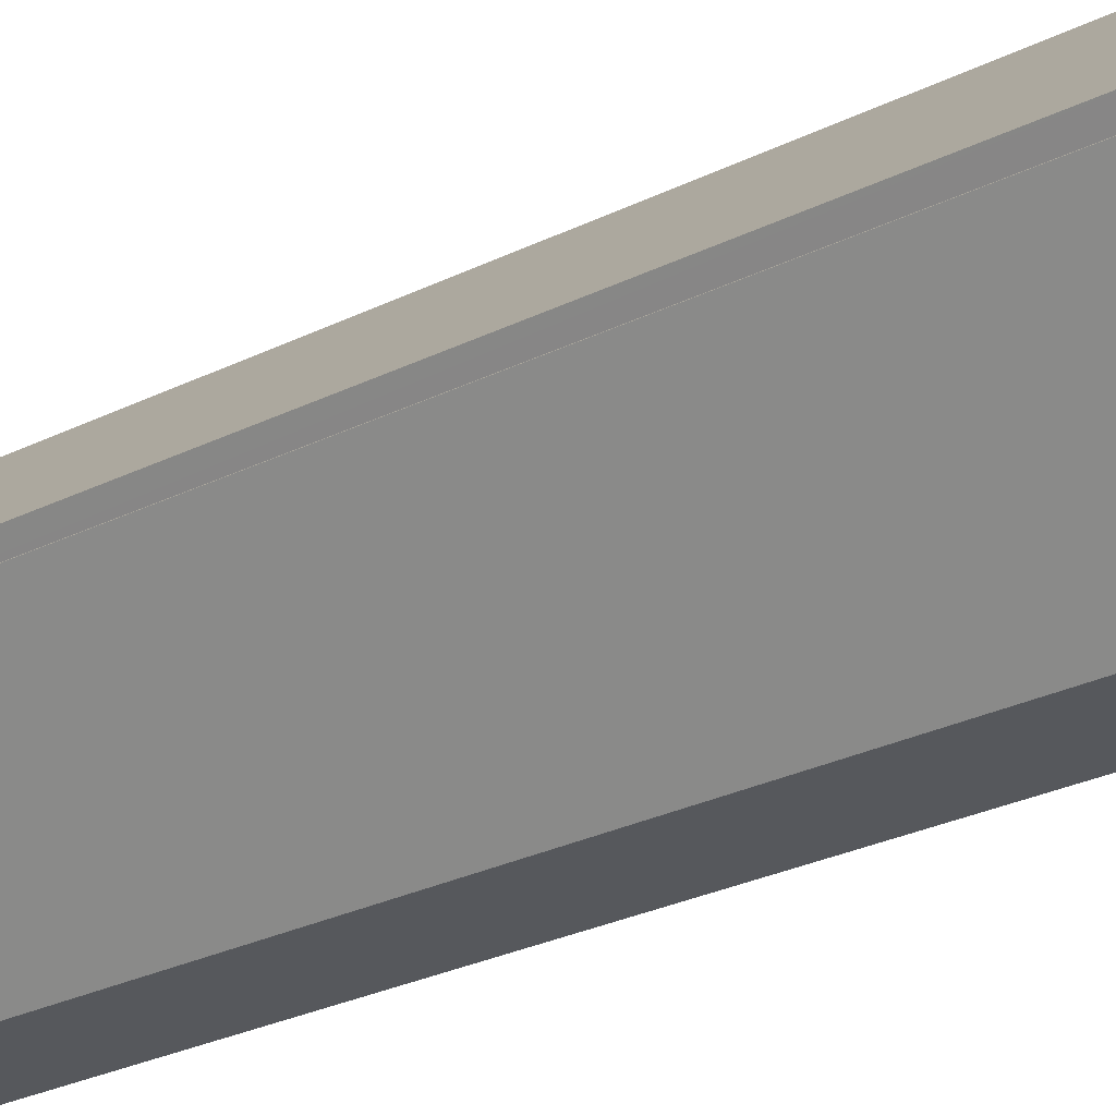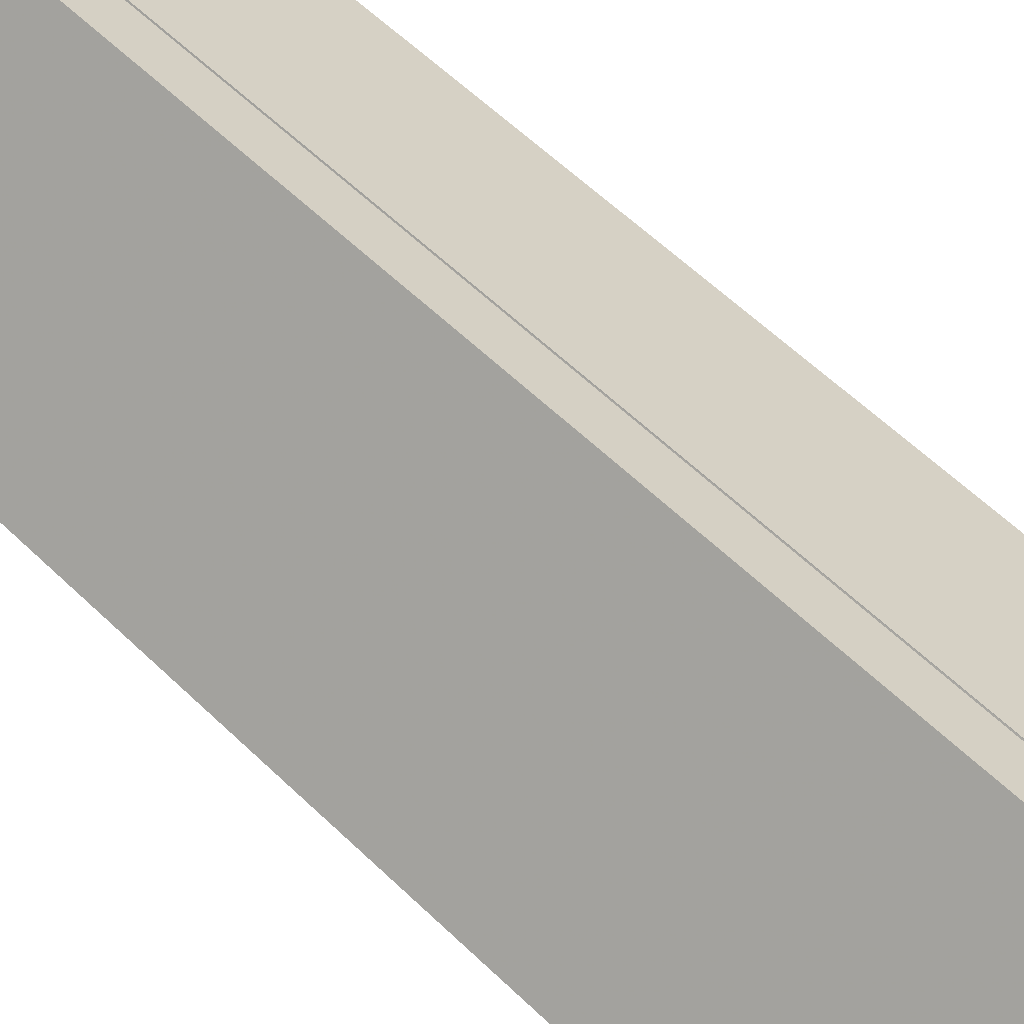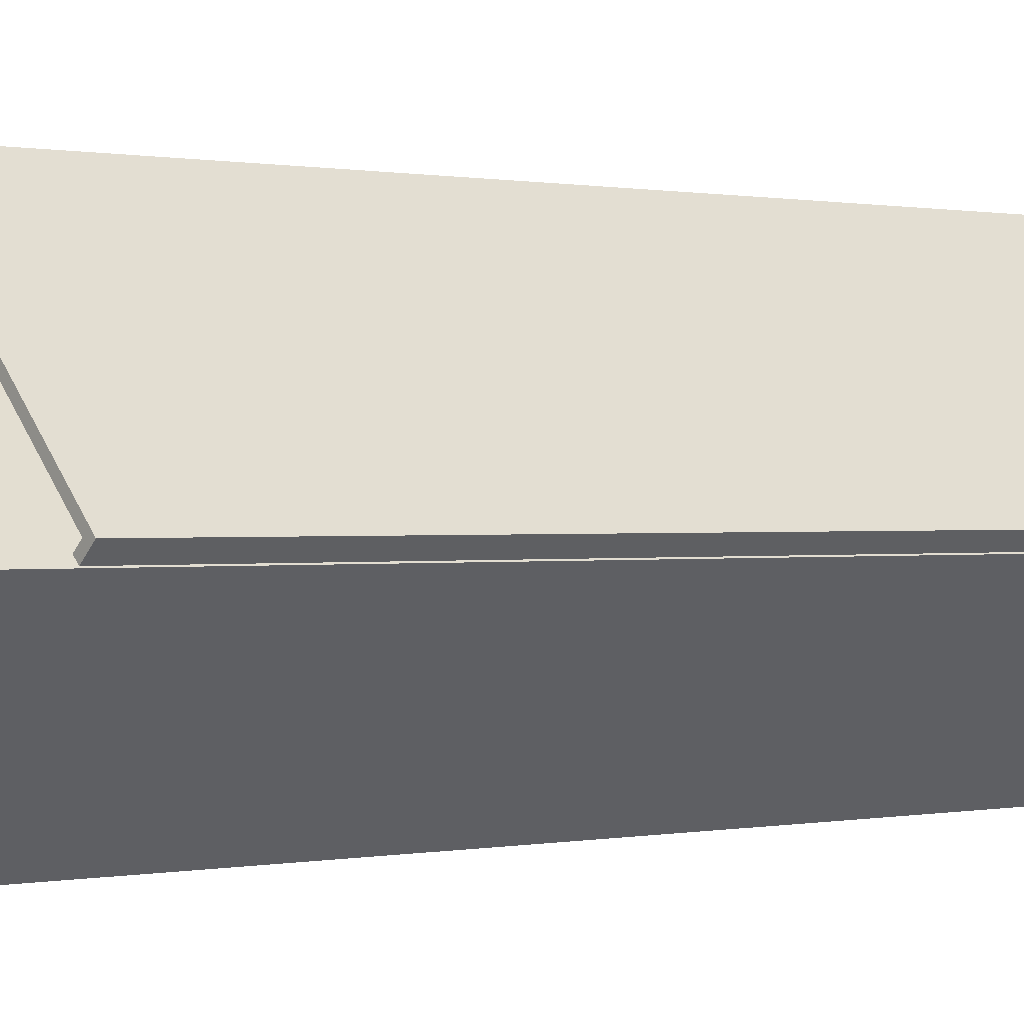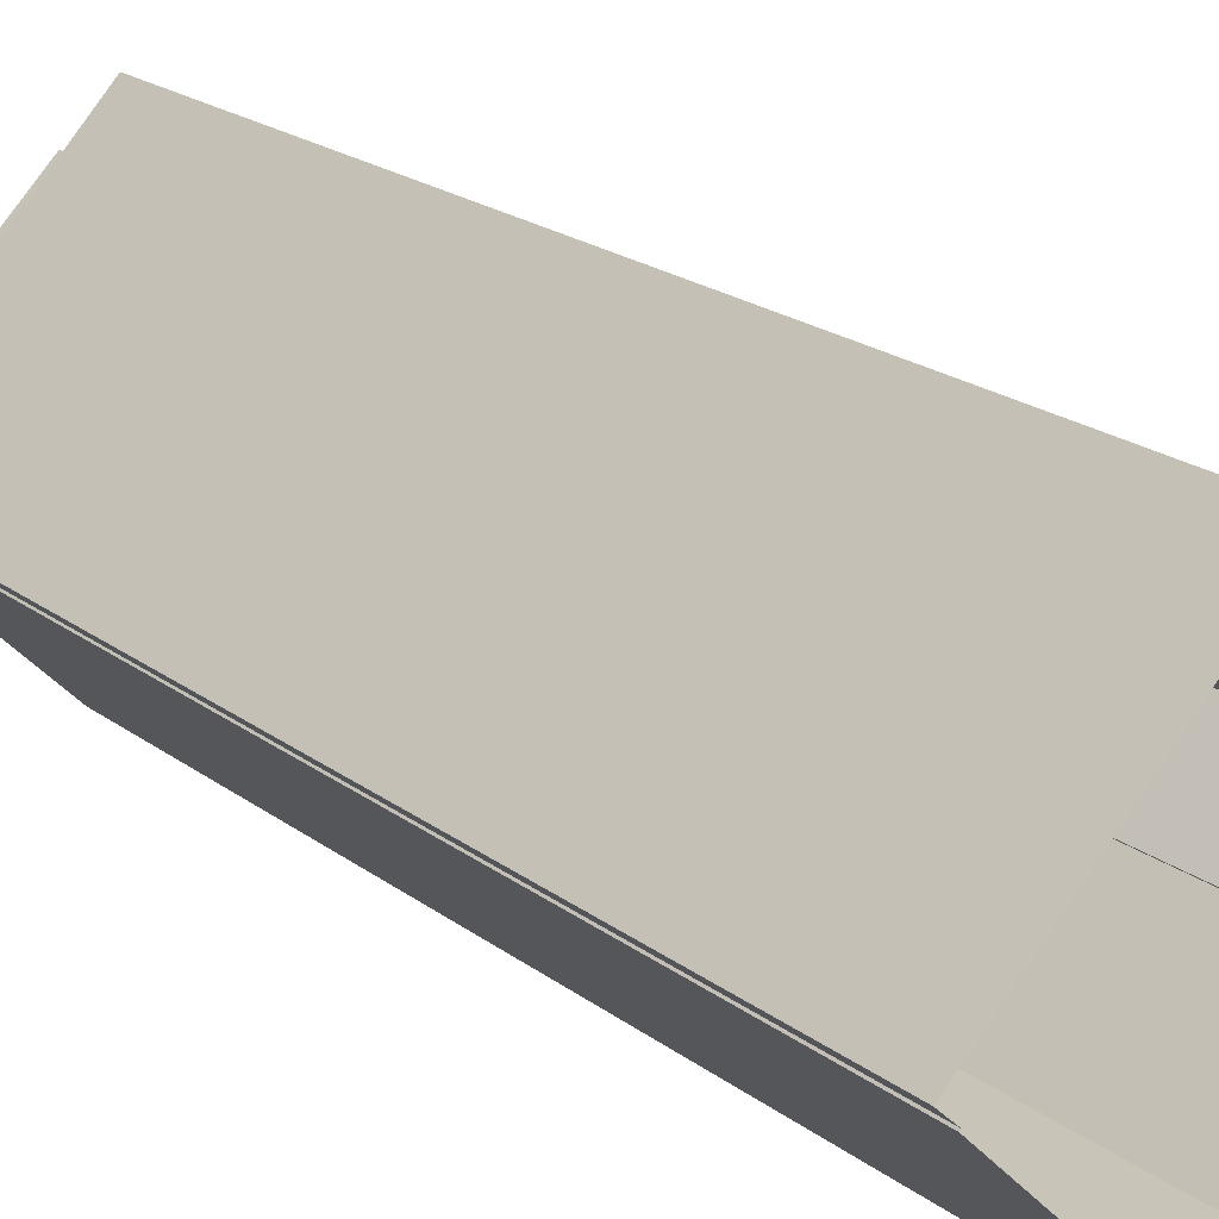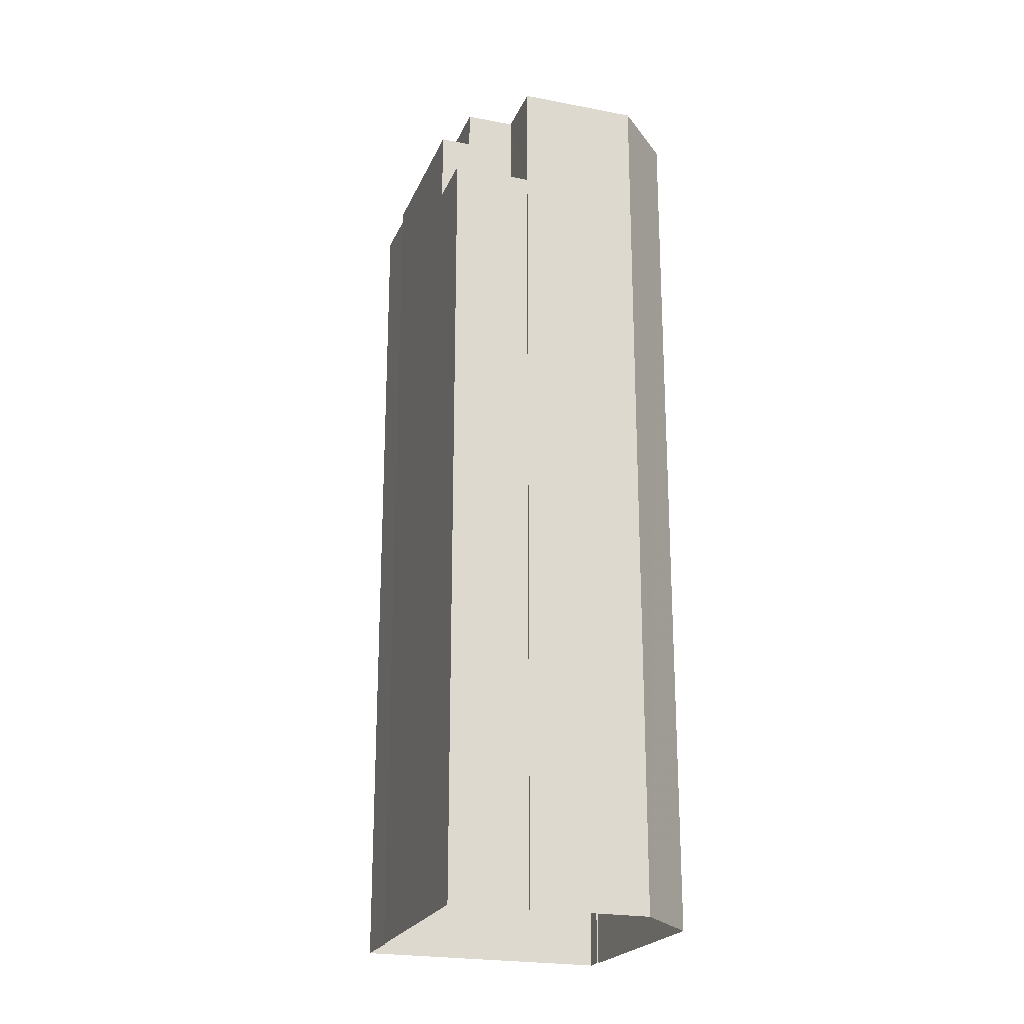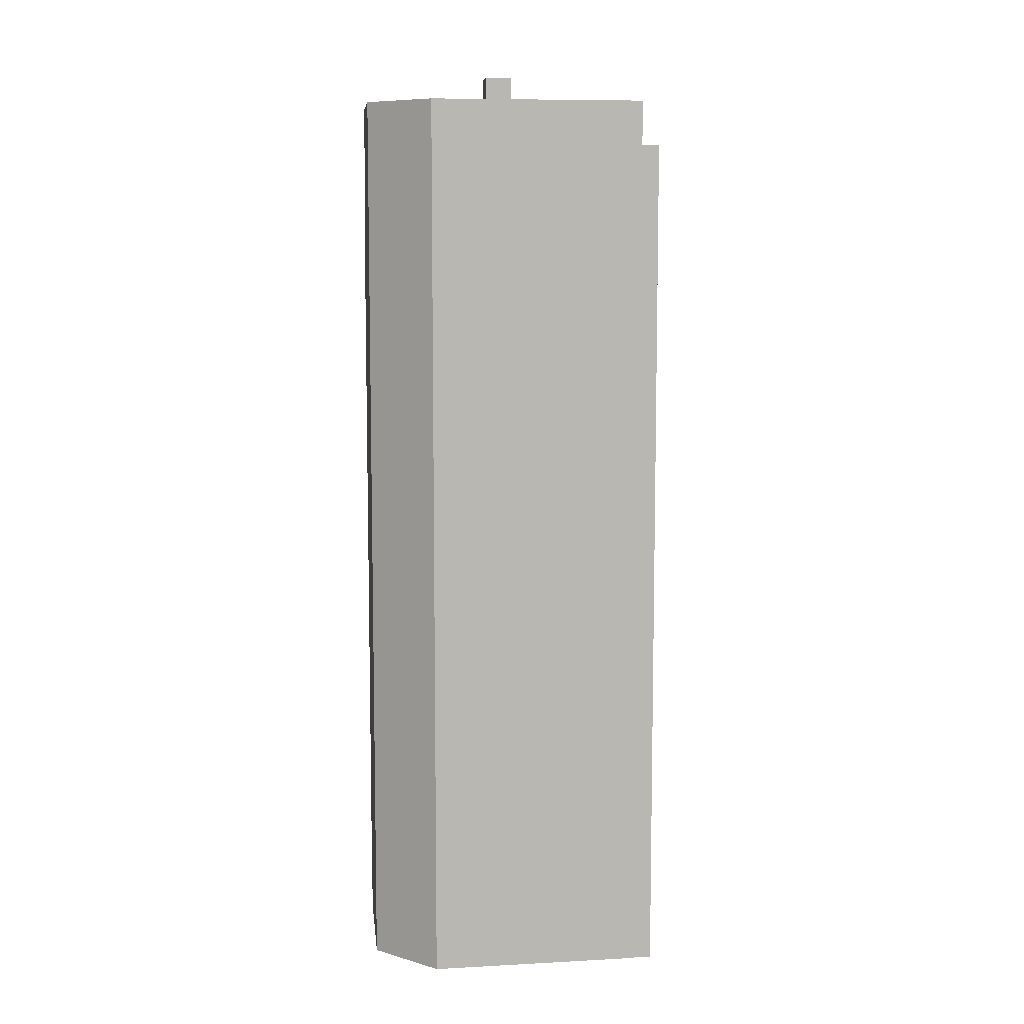
<metadata>
{"format":"obj","ext":"obj","renderer":"f3d","projection":"perspective","resolution":1024,"background":"white","views":[{"elev":-30.0,"azim":125.2,"up":"+Y"},{"elev":58.9,"azim":134.8,"up":"+Y"},{"elev":0.3,"azim":49.9,"up":"+Y"},{"elev":19.3,"azim":144.9,"up":"+Y"},{"elev":-22.5,"azim":-65.7,"up":"+Z"},{"elev":8.4,"azim":36.5,"up":"+Z"}]}
</metadata>
<code>
v -5438 -3.697e+04 2.438
v -5441 -3.697e+04 2.439
v -5445 -3.697e+04 2.44
v -5432 -3.696e+04 2.439
v -5432 -3.696e+04 2.439
v -5445 -3.697e+04 2.44
v -5438 -3.696e+04 2.442
v -5431 -3.696e+04 2.439
v -5440 -3.696e+04 2.441
v -5440 -3.696e+04 2.441
v -5447 -3.696e+04 2.44
v -5439 -3.696e+04 36.54
v -5439 -3.696e+04 36.54
v -5440 -3.696e+04 36.54
v -5432 -3.696e+04 36.54
v -5432 -3.696e+04 36.54
v -5438 -3.696e+04 36.54
v -5439 -3.696e+04 36.54
v -5438 -3.696e+04 36.54
v -5432 -3.696e+04 37.54
v -5432 -3.696e+04 37.54
v -5432 -3.696e+04 37.54
v -5440 -3.696e+04 37.54
v -5439 -3.696e+04 37.54
v -5440 -3.696e+04 37.54
v -5431 -3.696e+04 37.54
v -5439 -3.696e+04 37.54
v -5438 -3.696e+04 37.54
v -5438 -3.696e+04 37.54
v -5444 -3.696e+04 37.85
v -5444 -3.696e+04 37.85
v -5445 -3.696e+04 37.85
v -5445 -3.696e+04 37.85
v -5440 -3.696e+04 37.85
v -5440 -3.696e+04 37.85
v -5439 -3.696e+04 37.85
v -5439 -3.696e+04 37.85
v -5444 -3.696e+04 36.85
v -5440 -3.696e+04 36.85
v -5445 -3.696e+04 36.85
v -5439 -3.696e+04 36.85
v -5445 -3.696e+04 35.6
v -5445 -3.696e+04 35.6
v -5445 -3.696e+04 35.6
v -5445 -3.696e+04 35.6
v -5445 -3.696e+04 33.9
v -5445 -3.697e+04 33.9
v -5445 -3.696e+04 33.9
v -5443 -3.696e+04 33.9
v -5445 -3.696e+04 33.9
v -5444 -3.696e+04 33.9
v -5444 -3.696e+04 33.9
v -5445 -3.696e+04 33.9
v -5444 -3.696e+04 33.9
v -5445 -3.696e+04 33.9
v -5445 -3.696e+04 33.9
v -5447 -3.696e+04 33.9
v -5445 -3.697e+04 34.9
v -5447 -3.696e+04 34.9
v -5447 -3.696e+04 34.9
v -5445 -3.696e+04 34.9
v -5445 -3.697e+04 34.9
v -5445 -3.696e+04 34.9
v -5438 -3.696e+04 39.33
v -5432 -3.696e+04 39.33
v -5438 -3.696e+04 39.33
v -5438 -3.696e+04 39.33
v -5439 -3.696e+04 39.33
v -5432 -3.696e+04 39.33
v -5443 -3.696e+04 38.33
v -5444 -3.697e+04 38.33
v -5444 -3.697e+04 38.33
v -5440 -3.696e+04 38.33
v -5444 -3.696e+04 38.33
v -5439 -3.696e+04 38.33
v -5439 -3.696e+04 38.33
v -5436 -3.696e+04 38.33
v -5438 -3.696e+04 38.33
v -5438 -3.696e+04 38.33
v -5439 -3.696e+04 38.33
v -5432 -3.696e+04 38.33
v -5438 -3.697e+04 38.32
v -5439 -3.696e+04 38.33
v -5441 -3.697e+04 38.32
v -5439 -3.696e+04 39.33
v -5439 -3.696e+04 39.33
v -5438 -3.697e+04 39.32
v -5444 -3.696e+04 39.33
v -5444 -3.696e+04 39.33
v -5441 -3.697e+04 39.32
v -5438 -3.697e+04 39.32
v -5444 -3.697e+04 39.33
v -5445 -3.697e+04 39.33
v -5443 -3.696e+04 39.33
v -5443 -3.696e+04 39.33
v -5441 -3.697e+04 39.32
v -5439 -3.696e+04 40.56
v -5439 -3.696e+04 40.56
v -5439 -3.696e+04 40.56
v -5440 -3.696e+04 40.56
f 1 2 3
f 4 5 1
f 2 6 3
f 7 8 4
f 9 10 11
f 10 3 11
f 7 4 10
f 10 1 3
f 4 1 10
f 12 13 14
f 15 16 17
f 13 18 17
f 14 17 19
f 17 16 19
f 14 13 17
f 20 21 22
f 23 24 25
f 21 26 22
f 24 27 25
f 23 28 29
f 28 26 29
f 22 26 28
f 23 25 28
f 30 31 32
f 33 30 32
f 33 32 34
f 35 36 37
f 35 37 34
f 32 35 34
f 38 39 40
f 38 41 39
f 42 43 44
f 45 42 44
f 46 47 48
f 47 49 50
f 49 51 50
f 48 47 50
f 52 53 54
f 50 51 54
f 48 55 46
f 56 53 57
f 50 54 56
f 46 55 57
f 55 56 57
f 54 53 56
f 58 59 60
f 60 59 61
f 58 62 59
f 61 59 63
f 64 65 66
f 67 64 68
f 65 69 66
f 68 64 66
f 70 71 72
f 73 70 72
f 73 74 70
f 74 75 76
f 77 78 79
f 77 79 75
f 73 75 74
f 75 79 76
f 77 75 80
f 80 81 77
f 81 80 82
f 72 83 73
f 84 83 72
f 82 83 84
f 82 80 83
f 68 85 86
f 67 68 86
f 65 87 69
f 85 88 89
f 90 87 91
f 90 92 93
f 94 93 92
f 89 88 94
f 91 87 65
f 89 94 95
f 85 89 86
f 96 90 91
f 94 92 95
f 92 90 96
f 97 98 99
f 100 97 99
f 22 28 19
f 16 22 19
f 20 22 16
f 15 20 16
f 14 25 27
f 12 14 27
f 19 25 14
f 19 28 25
f 21 8 26
f 21 4 8
f 7 26 8
f 7 29 26
f 23 7 10
f 23 29 7
f 10 9 23
f 24 23 37
f 37 23 34
f 23 9 34
f 33 34 61
f 60 61 11
f 11 61 9
f 61 34 9
f 53 52 63
f 61 63 33
f 33 63 30
f 63 52 30
f 31 40 32
f 31 38 40
f 32 40 39
f 35 32 39
f 36 35 39
f 41 36 39
f 55 44 43
f 55 48 44
f 56 55 43
f 42 56 43
f 45 56 42
f 45 50 56
f 44 50 45
f 44 48 50
f 57 59 46
f 59 62 46
f 62 47 46
f 59 57 53
f 63 59 53
f 58 60 11
f 3 58 11
f 15 17 20
f 4 21 5
f 17 66 20
f 5 21 69
f 20 66 69
f 21 20 69
f 5 87 1
f 5 69 87
f 87 2 1
f 87 90 2
f 90 93 6
f 2 90 6
f 3 6 58
f 6 93 58
f 47 62 49
f 49 62 94
f 62 93 94
f 58 93 62
f 52 54 30
f 54 88 30
f 12 27 13
f 13 27 85
f 36 88 85
f 41 38 31
f 27 24 37
f 30 88 31
f 41 31 36
f 37 36 85
f 27 37 85
f 31 88 36
f 68 13 85
f 68 18 13
f 17 18 68
f 66 17 68
f 54 51 88
f 51 49 94
f 88 51 94
f 95 70 74
f 89 95 74
f 89 74 76
f 86 89 76
f 67 76 79
f 67 86 76
f 67 79 78
f 64 67 78
f 81 65 77
f 77 64 78
f 77 65 64
f 91 81 82
f 91 65 81
f 91 82 84
f 96 91 84
f 71 92 72
f 72 96 84
f 72 92 96
f 92 71 70
f 95 92 70
f 75 99 98
f 80 75 98
f 97 80 98
f 97 83 80
f 73 83 97
f 100 73 97
f 75 73 100
f 99 75 100

</code>
